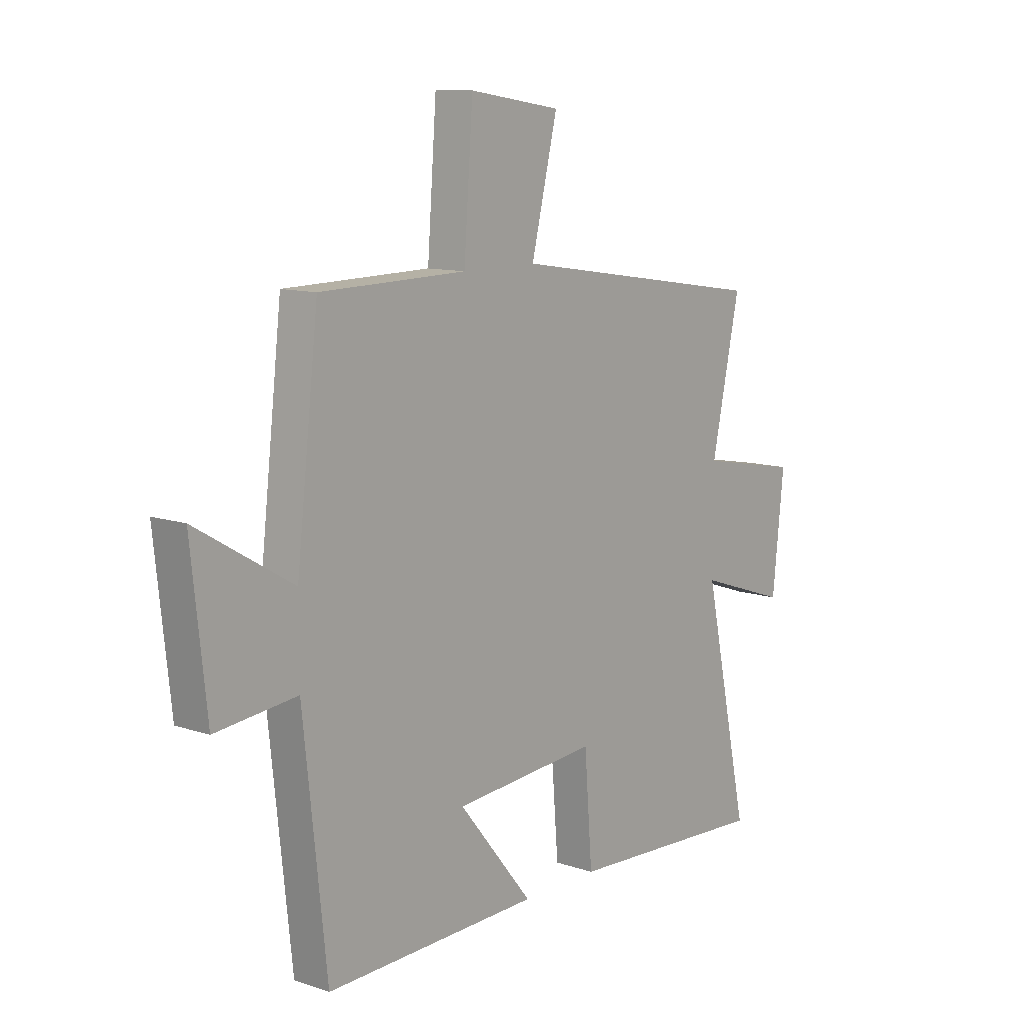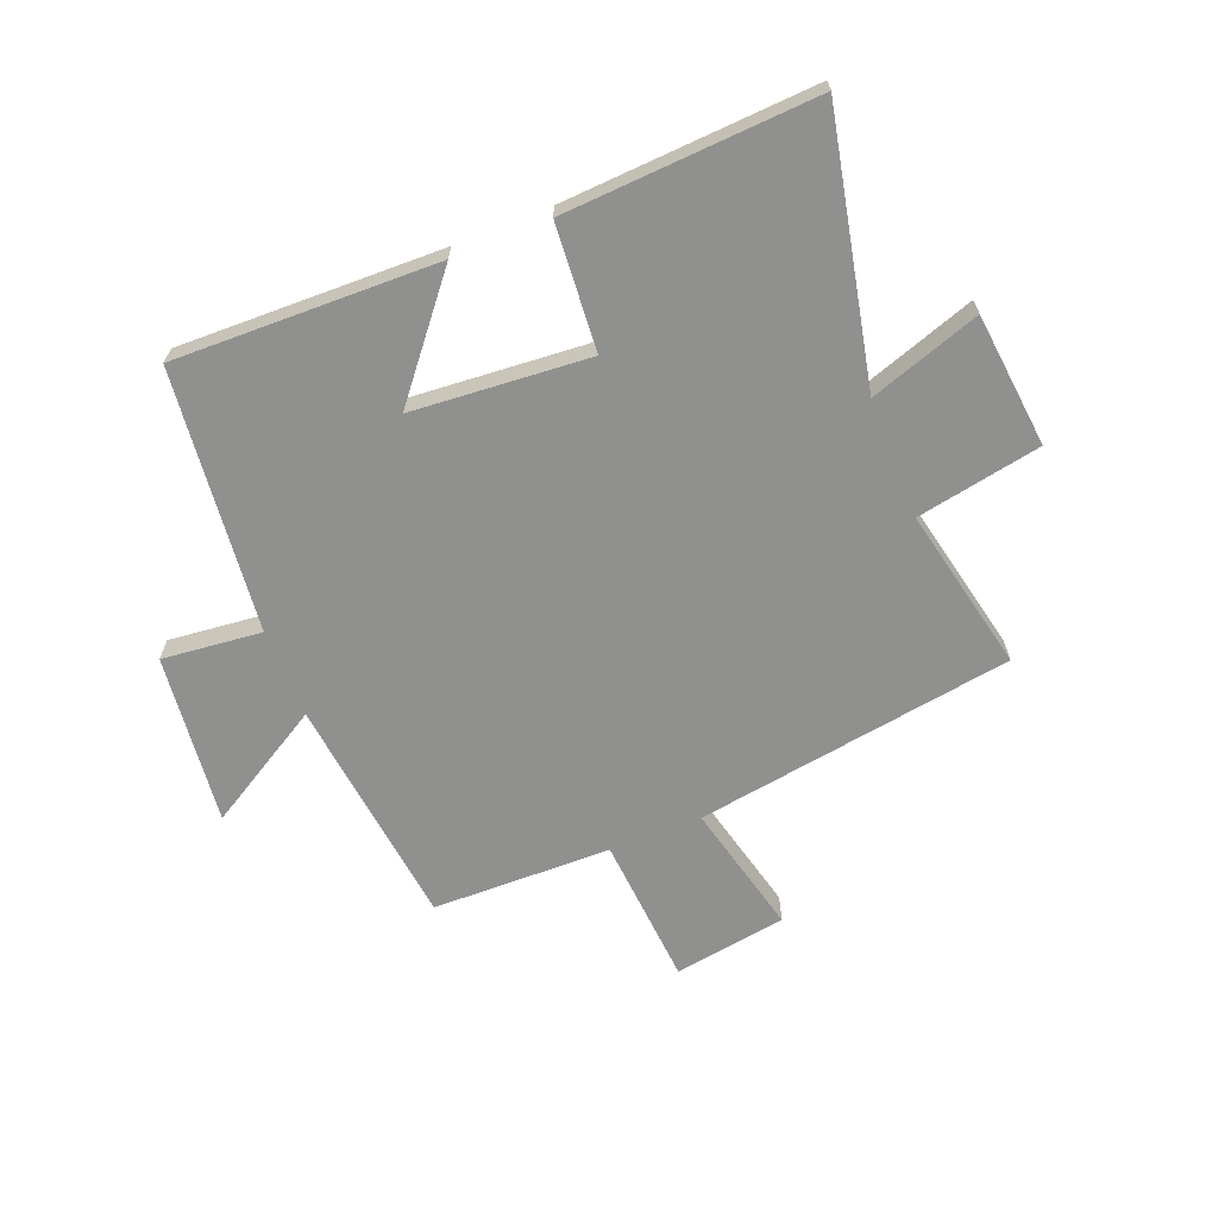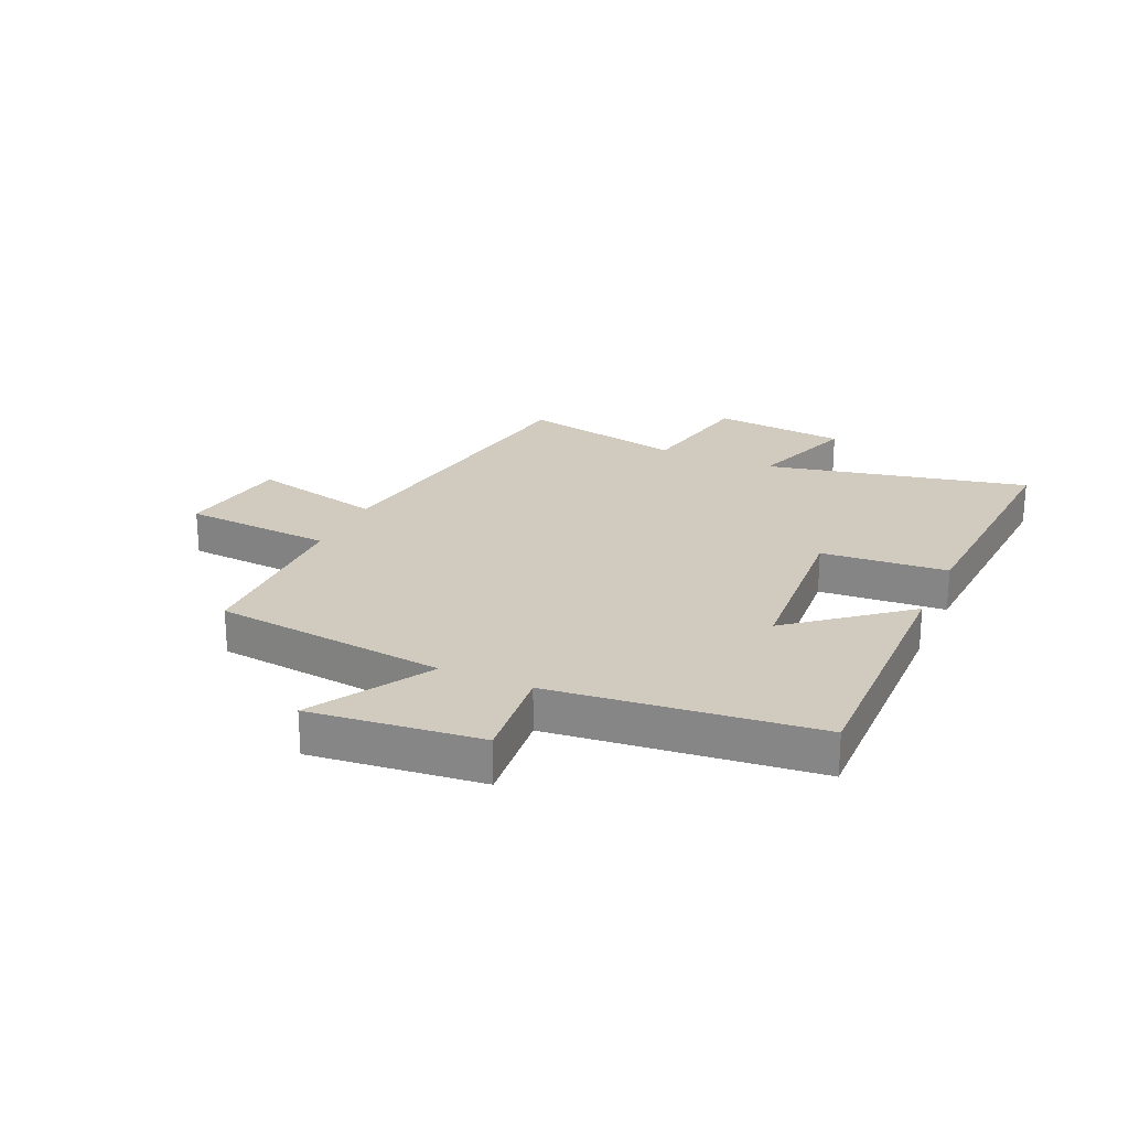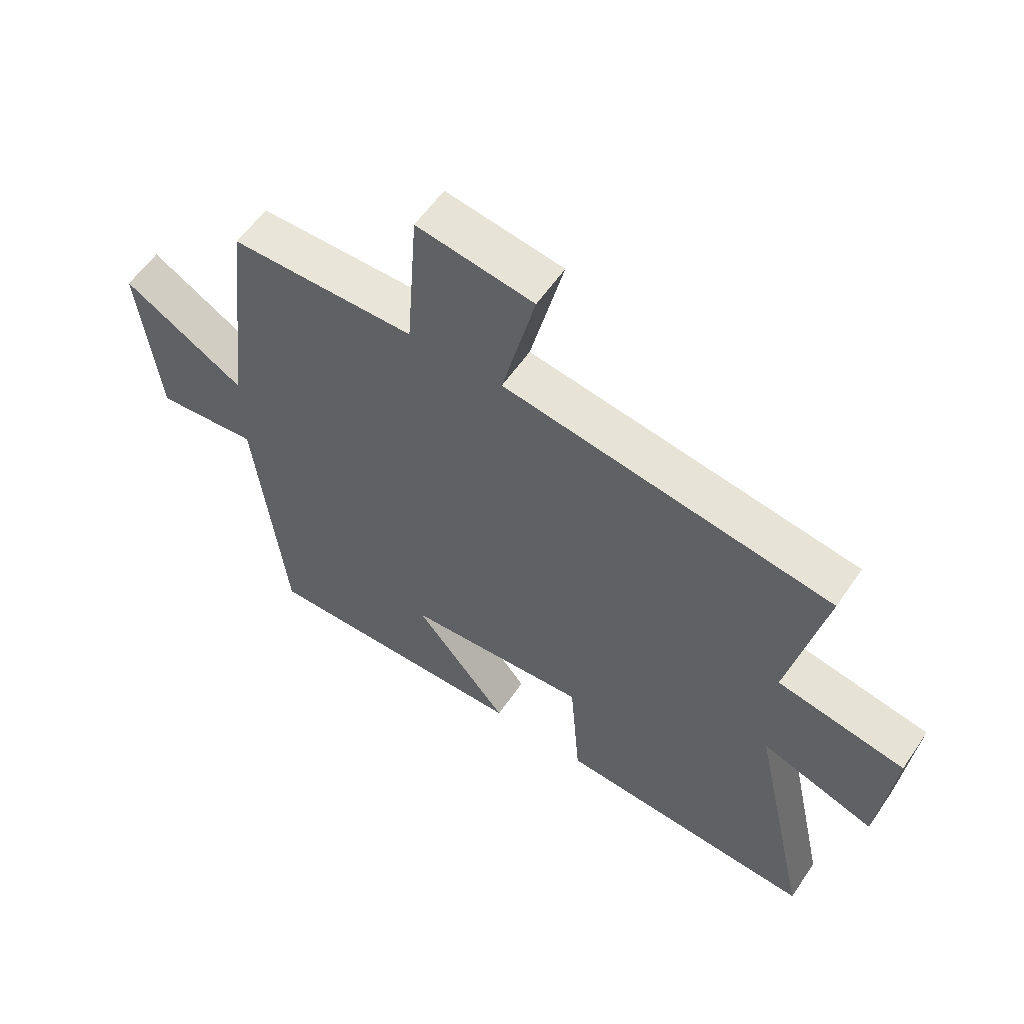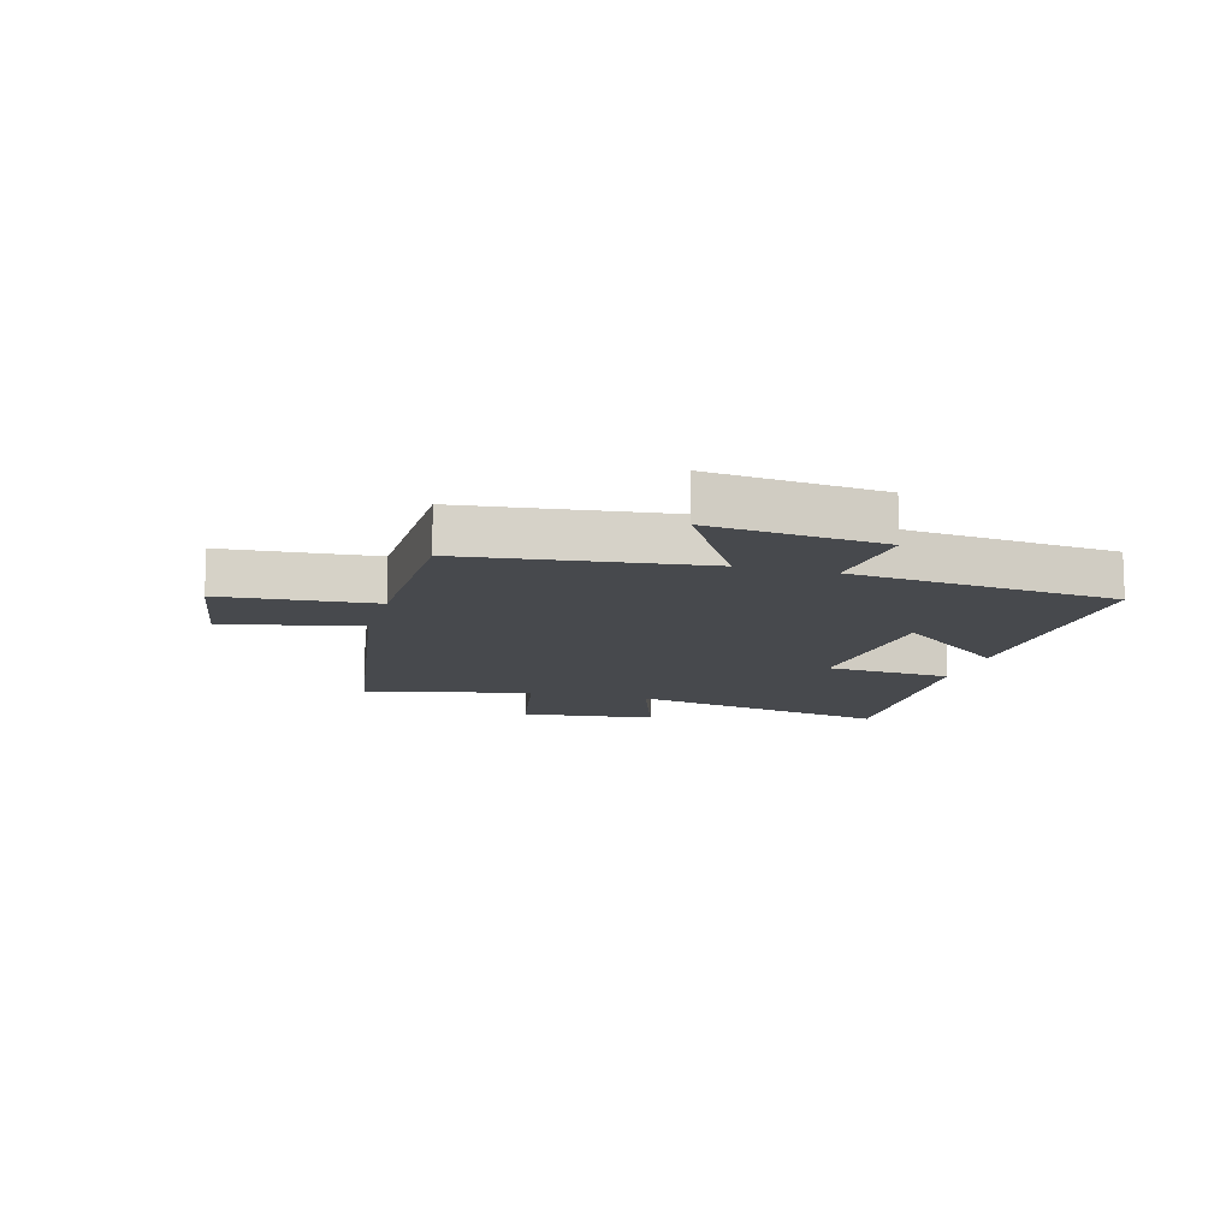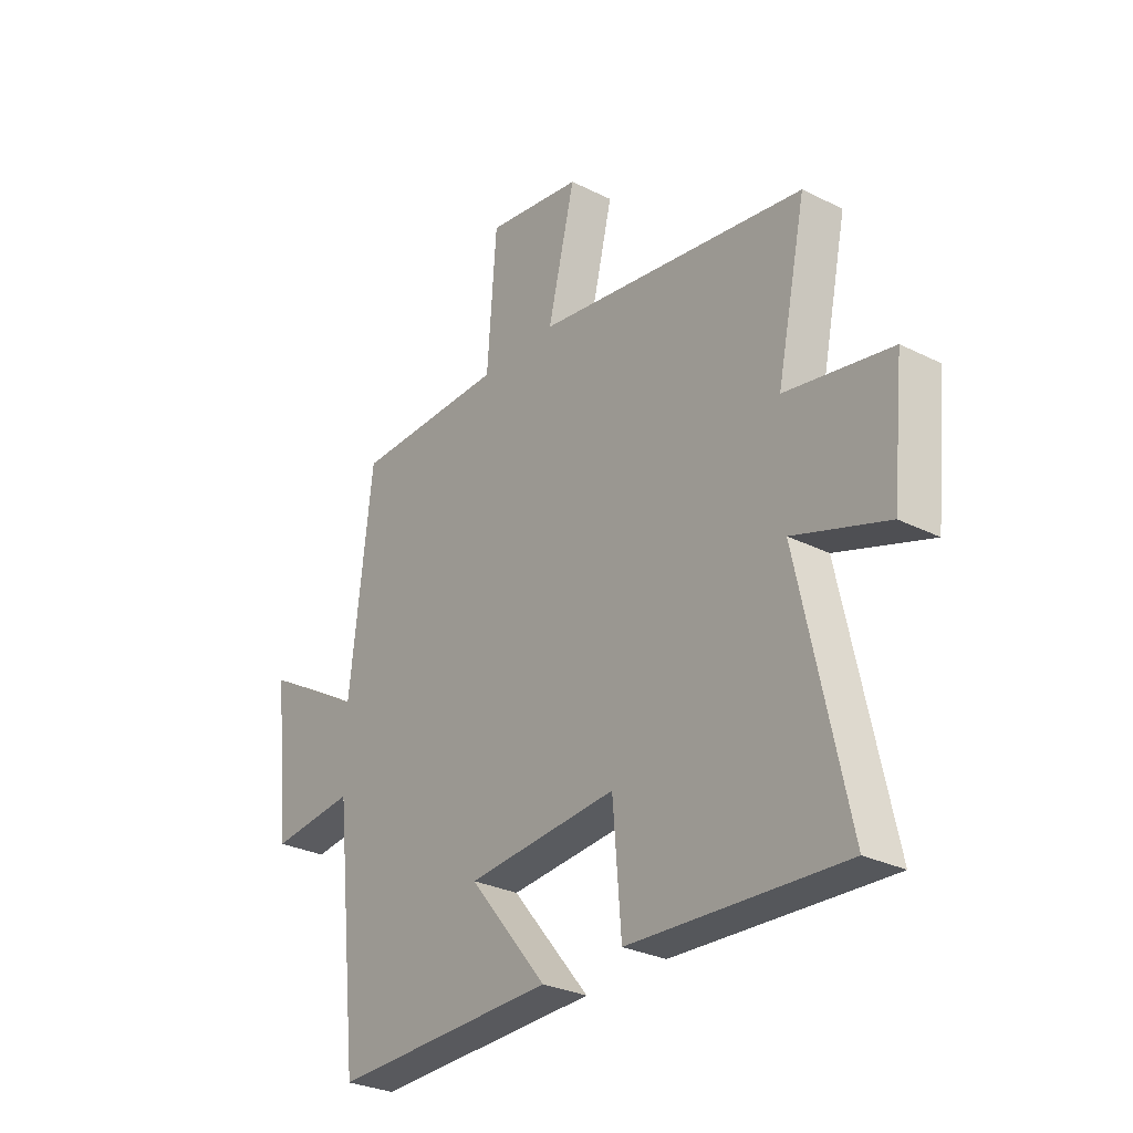
<metadata>
{"format":"obj","ext":"obj","renderer":"f3d","projection":"perspective","resolution":1024,"background":"white","views":[{"elev":11.1,"azim":129.3,"up":"+Z"},{"elev":-65.6,"azim":-158.2,"up":"+Y"},{"elev":23.3,"azim":114.2,"up":"+Y"},{"elev":57.8,"azim":-146.0,"up":"+Z"},{"elev":-12.1,"azim":74.7,"up":"+Y"},{"elev":-29.0,"azim":-126.8,"up":"+Z"}]}
</metadata>
<code>
v 0.454 0.07 0.494
v 0.5 0.07 0.094
v 0.703 0.07 0.214
v 0.671 0.07 -0.078
v 0.5 0.07 -0.06
v 0.451 0.07 -0.511
v -0.002 0.07 -0.5
v 0.155 0.07 -0.308
v -0.149 0.07 -0.284
v -0.166 0.07 -0.5
v -0.598 0.07 -0.524
v -0.5 0.07 -0.072
v -0.69 0.07 -0.136
v -0.714 0.07 0.094
v -0.5 0.07 0.134
v -0.56 0.07 0.416
v -0.012 0.07 0.5
v -0.067 0.07 0.728
v 0.127 0.07 0.758
v 0.146 0.07 0.5
v 0.454 0 0.494
v 0.5 0 0.094
v 0.703 0 0.214
v 0.671 0 -0.078
v 0.5 0 -0.06
v 0.451 0 -0.511
v -0.002 0 -0.5
v 0.155 0 -0.308
v -0.149 0 -0.284
v -0.166 0 -0.5
v -0.598 0 -0.524
v -0.5 0 -0.072
v -0.69 0 -0.136
v -0.714 0 0.094
v -0.5 0 0.134
v -0.56 0 0.416
v -0.012 0 0.5
v -0.067 0 0.728
v 0.127 0 0.758
v 0.146 0 0.5
f 17 18 19 20
f 15 16 17 20
f 15 20 1 2
f 12 13 14 15
f 12 15 2
f 9 10 11 12
f 8 9 12 2
f 5 6 7 8
f 5 8 2 3
f 3 4 5
f 40 39 38 37
f 40 37 36 35
f 22 21 40 35
f 35 34 33 32
f 22 35 32
f 32 31 30 29
f 22 32 29 28
f 28 27 26 25
f 23 22 28 25
f 25 24 23
f 1 21 22 2
f 2 22 23 3
f 3 23 24 4
f 4 24 25 5
f 5 25 26 6
f 6 26 27 7
f 7 27 28 8
f 8 28 29 9
f 9 29 30 10
f 10 30 31 11
f 11 31 32 12
f 12 32 33 13
f 13 33 34 14
f 14 34 35 15
f 15 35 36 16
f 16 36 37 17
f 17 37 38 18
f 18 38 39 19
f 19 39 40 20
f 20 40 21 1

</code>
